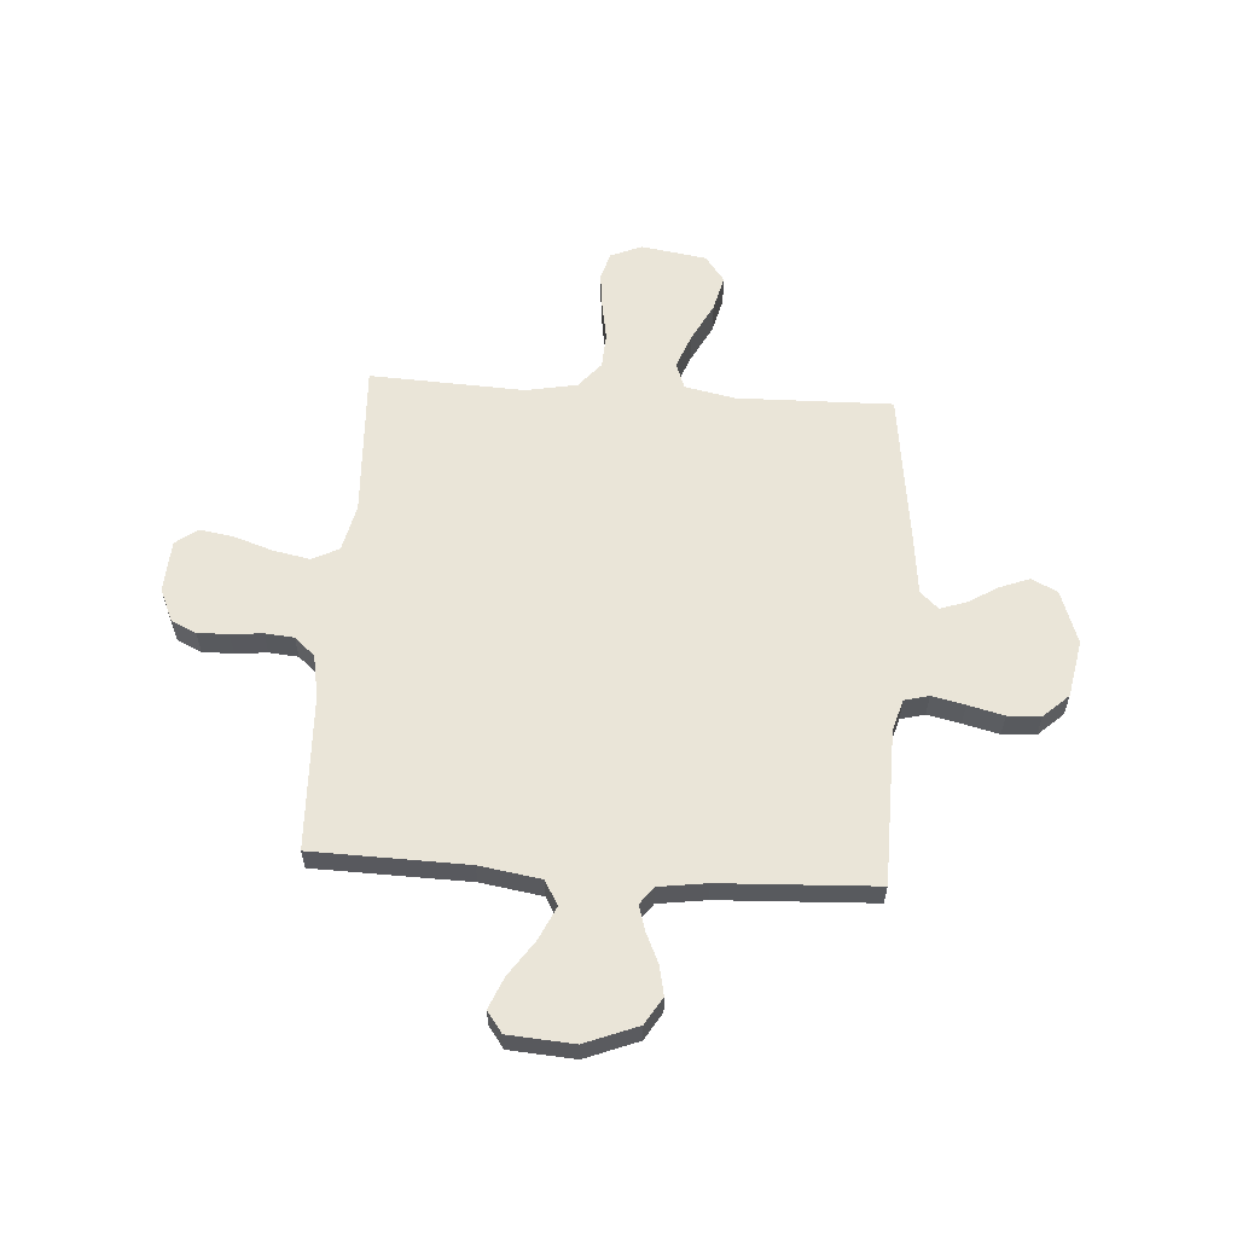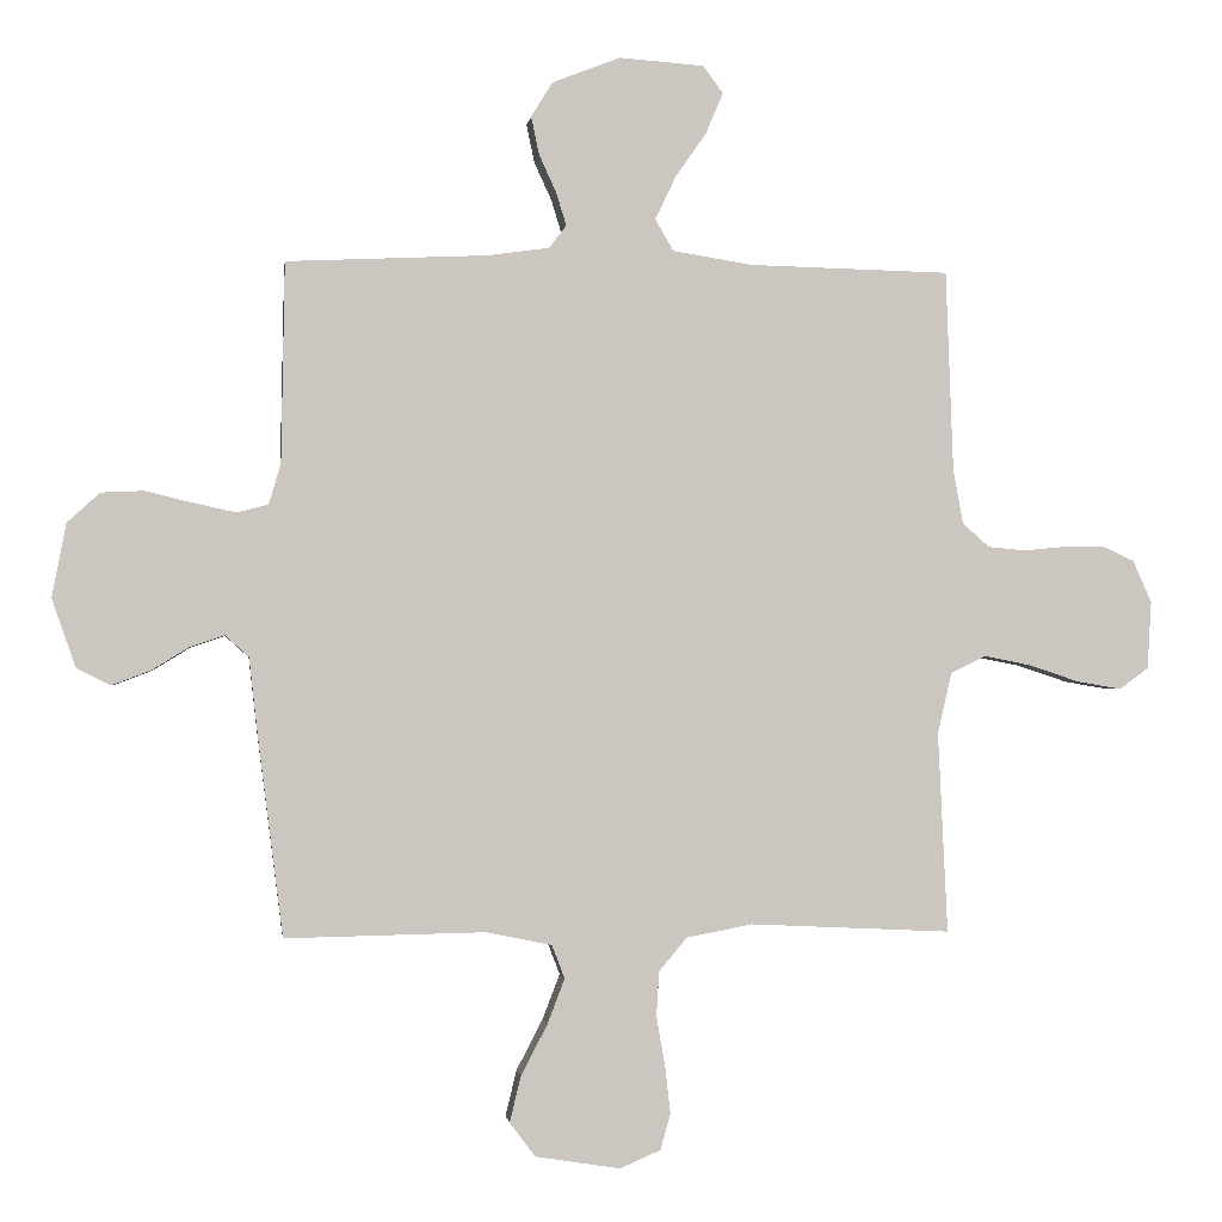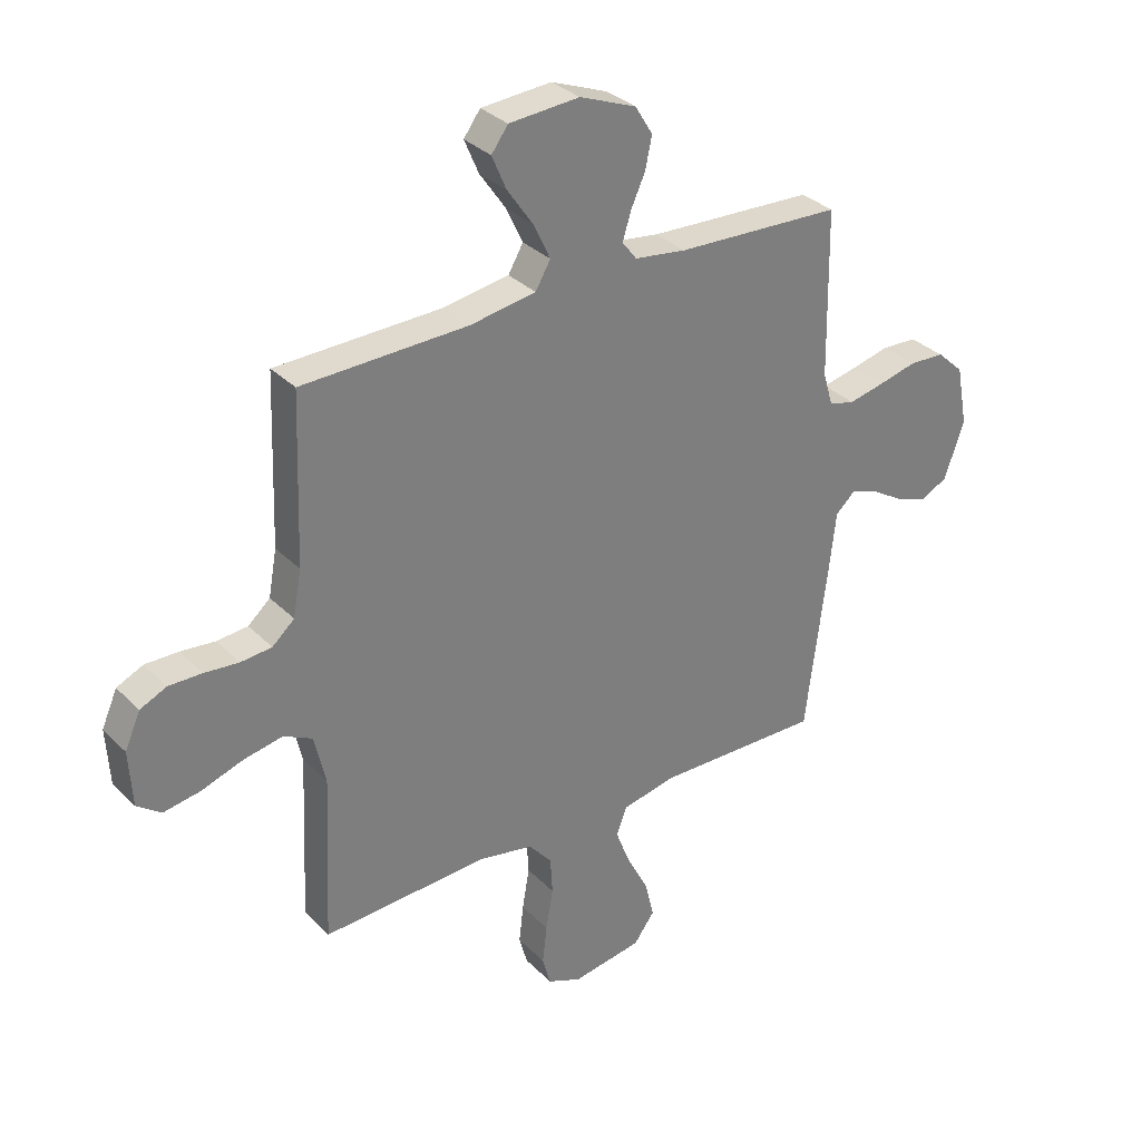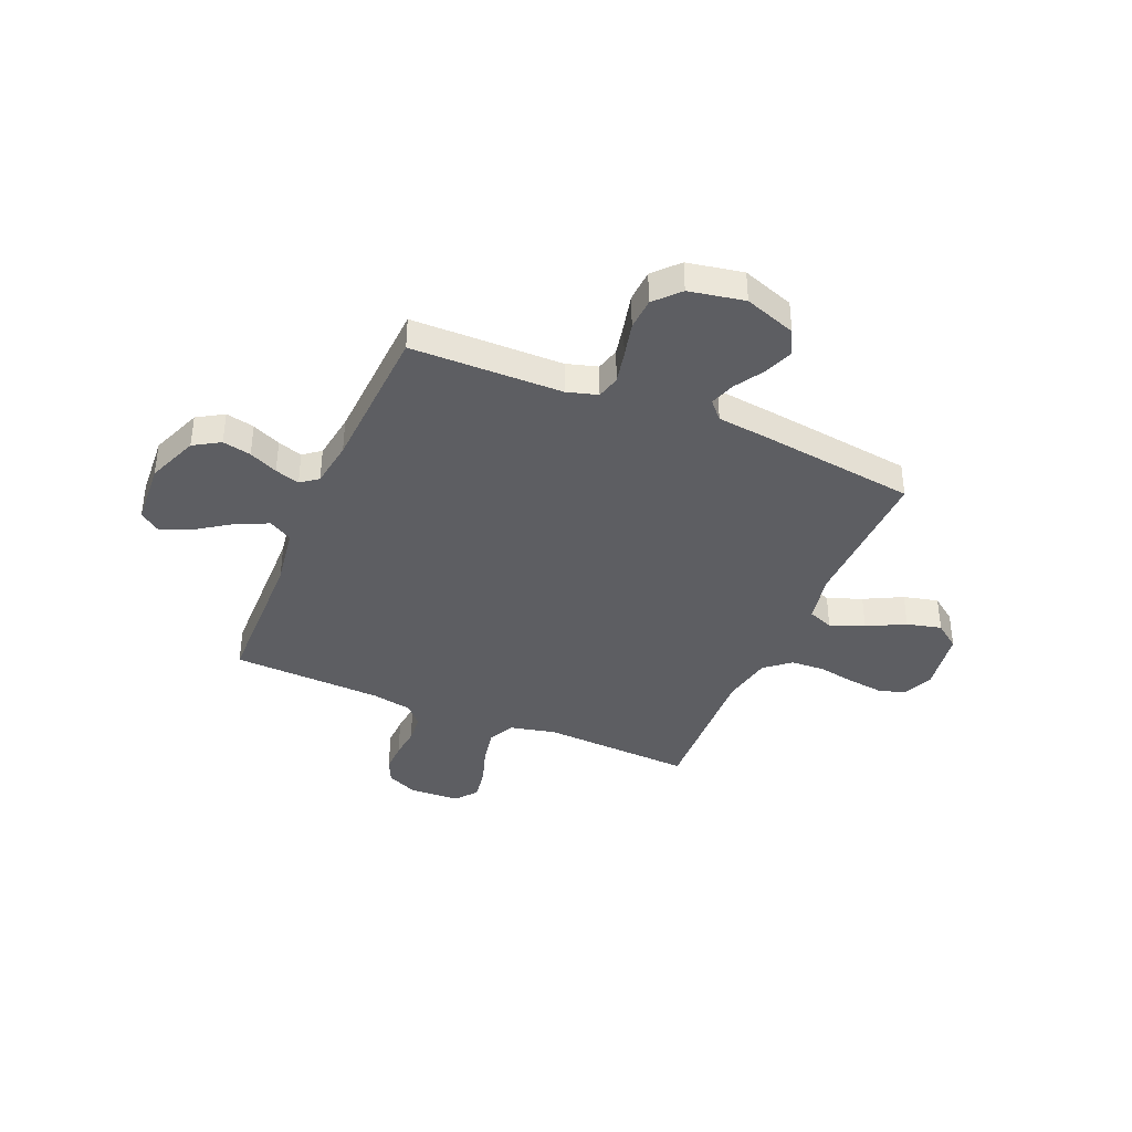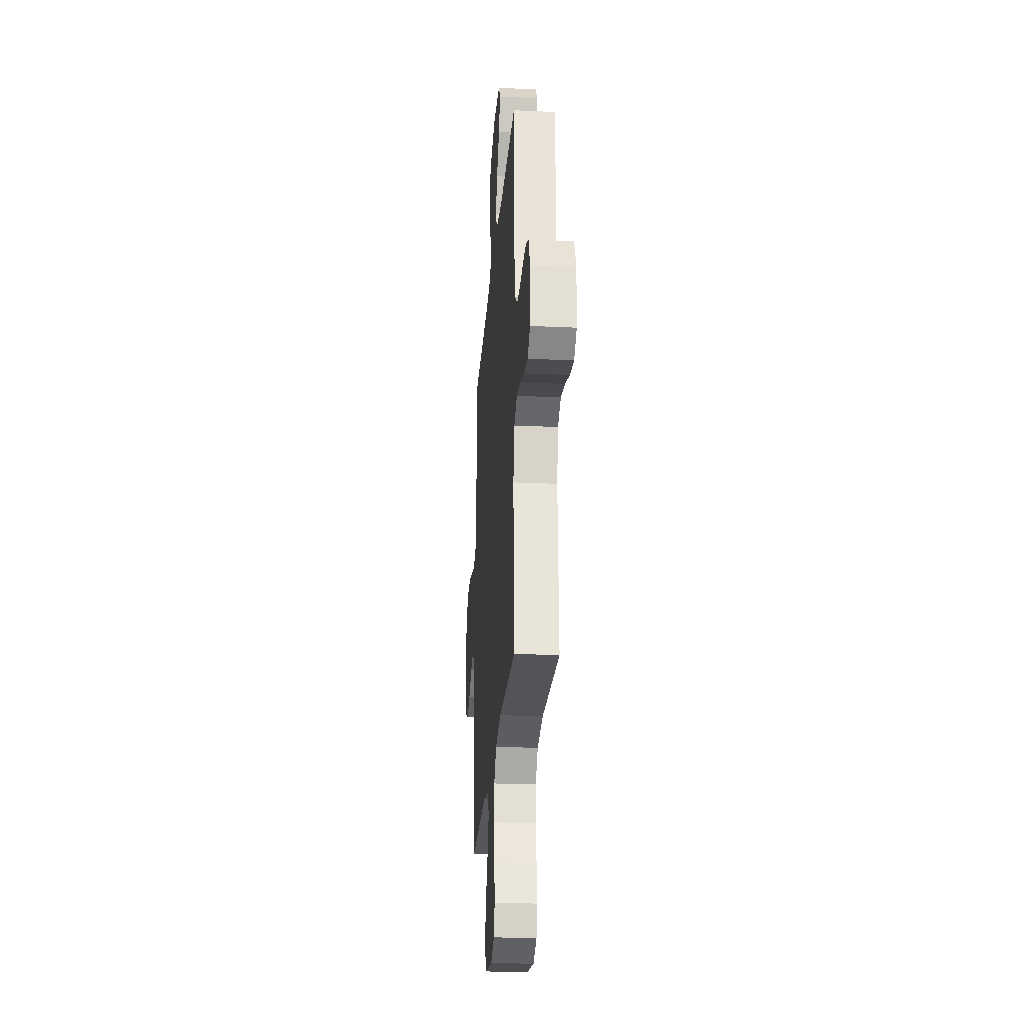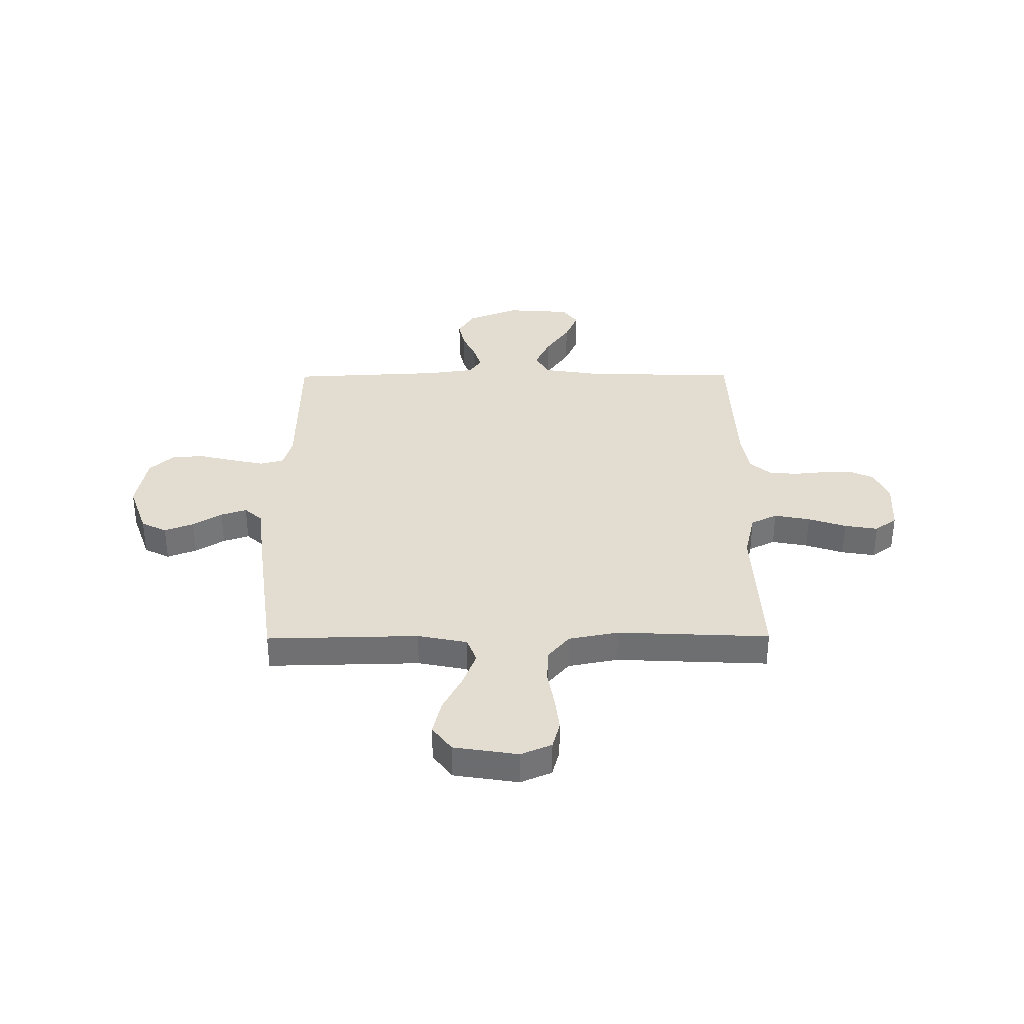
<metadata>
{"format":"obj","ext":"obj","renderer":"f3d","projection":"perspective","resolution":1024,"background":"white","views":[{"elev":59.5,"azim":3.8,"up":"+Y"},{"elev":-1.5,"azim":172.8,"up":"+Z"},{"elev":32.3,"azim":-36.3,"up":"+Z"},{"elev":-38.8,"azim":66.8,"up":"+Y"},{"elev":-25.5,"azim":-94.3,"up":"+Z"},{"elev":35.1,"azim":179.6,"up":"+Y"}]}
</metadata>
<code>
v 0.5 0.07 -0.5
v 0.2 0.07 -0.494
v 0.102 0.07 -0.514
v 0.083 0.07 -0.564
v 0.109 0.07 -0.632
v 0.148 0.07 -0.707
v 0.165 0.07 -0.776
v 0.127 0.07 -0.827
v 0 0.07 -0.847
v -0.061 0.07 -0.821
v -0.076 0.07 -0.767
v -0.068 0.07 -0.697
v -0.055 0.07 -0.622
v -0.059 0.07 -0.555
v -0.101 0.07 -0.505
v -0.2 0.07 -0.486
v -0.5 0.07 -0.5
v -0.486 0.07 -0.2
v -0.507 0.07 -0.109
v -0.559 0.07 -0.083
v -0.63 0.07 -0.097
v -0.705 0.07 -0.122
v -0.771 0.07 -0.133
v -0.814 0.07 -0.101
v -0.82 0.07 0
v -0.792 0.07 0.063
v -0.744 0.07 0.085
v -0.684 0.07 0.084
v -0.622 0.07 0.078
v -0.566 0.07 0.083
v -0.526 0.07 0.118
v -0.511 0.07 0.2
v -0.5 0.07 0.5
v -0.2 0.07 0.507
v -0.081 0.07 0.526
v -0.054 0.07 0.573
v -0.084 0.07 0.637
v -0.131 0.07 0.705
v -0.157 0.07 0.766
v -0.127 0.07 0.807
v 0 0.07 0.816
v 0.102 0.07 0.776
v 0.134 0.07 0.724
v 0.122 0.07 0.667
v 0.096 0.07 0.61
v 0.081 0.07 0.561
v 0.107 0.07 0.527
v 0.2 0.07 0.514
v 0.5 0.07 0.5
v 0.505 0.07 0.2
v 0.523 0.07 0.139
v 0.57 0.07 0.127
v 0.634 0.07 0.141
v 0.704 0.07 0.158
v 0.768 0.07 0.155
v 0.817 0.07 0.11
v 0.838 0.07 0
v 0.802 0.07 -0.103
v 0.752 0.07 -0.128
v 0.694 0.07 -0.106
v 0.637 0.07 -0.071
v 0.586 0.07 -0.054
v 0.551 0.07 -0.086
v 0.538 0.07 -0.2
v 0.5 0 -0.5
v 0.2 0 -0.494
v 0.102 0 -0.514
v 0.083 0 -0.564
v 0.109 0 -0.632
v 0.148 0 -0.707
v 0.165 0 -0.776
v 0.127 0 -0.827
v 0 0 -0.847
v -0.061 0 -0.821
v -0.076 0 -0.767
v -0.068 0 -0.697
v -0.055 0 -0.622
v -0.059 0 -0.555
v -0.101 0 -0.505
v -0.2 0 -0.486
v -0.5 0 -0.5
v -0.486 0 -0.2
v -0.507 0 -0.109
v -0.559 0 -0.083
v -0.63 0 -0.097
v -0.705 0 -0.122
v -0.771 0 -0.133
v -0.814 0 -0.101
v -0.82 0 0
v -0.792 0 0.063
v -0.744 0 0.085
v -0.684 0 0.084
v -0.622 0 0.078
v -0.566 0 0.083
v -0.526 0 0.118
v -0.511 0 0.2
v -0.5 0 0.5
v -0.2 0 0.507
v -0.081 0 0.526
v -0.054 0 0.573
v -0.084 0 0.637
v -0.131 0 0.705
v -0.157 0 0.766
v -0.127 0 0.807
v 0 0 0.816
v 0.102 0 0.776
v 0.134 0 0.724
v 0.122 0 0.667
v 0.096 0 0.61
v 0.081 0 0.561
v 0.107 0 0.527
v 0.2 0 0.514
v 0.5 0 0.5
v 0.505 0 0.2
v 0.523 0 0.139
v 0.57 0 0.127
v 0.634 0 0.141
v 0.704 0 0.158
v 0.768 0 0.155
v 0.817 0 0.11
v 0.838 0 0
v 0.802 0 -0.103
v 0.752 0 -0.128
v 0.694 0 -0.106
v 0.637 0 -0.071
v 0.586 0 -0.054
v 0.551 0 -0.086
v 0.538 0 -0.2
f 63 64 1 2
f 58 59 60 61
f 58 61 62
f 57 58 62
f 56 57 62
f 53 54 55 56
f 52 53 56 62
f 51 52 62 63
f 48 49 50
f 47 48 50 51
f 42 43 44 45
f 42 45 46
f 41 42 46
f 40 41 46
f 37 38 39 40
f 36 37 40 46
f 35 36 46 47
f 32 33 34
f 31 32 34 35
f 26 27 28 29
f 24 25 26 29
f 24 29 30
f 21 22 23 24
f 20 21 24 30
f 19 20 30 31
f 16 17 18
f 15 16 18 19
f 10 11 12 13
f 8 9 10 13
f 8 13 14
f 5 6 7 8
f 4 5 8 14
f 3 4 14 15
f 35 47 51 63
f 19 31 35 63
f 15 19 63
f 2 3 15 63
f 66 65 128 127
f 125 124 123 122
f 126 125 122
f 126 122 121
f 126 121 120
f 120 119 118 117
f 126 120 117 116
f 127 126 116 115
f 114 113 112
f 115 114 112 111
f 109 108 107 106
f 110 109 106
f 110 106 105
f 110 105 104
f 104 103 102 101
f 110 104 101 100
f 111 110 100 99
f 98 97 96
f 99 98 96 95
f 93 92 91 90
f 93 90 89 88
f 94 93 88
f 88 87 86 85
f 94 88 85 84
f 95 94 84 83
f 82 81 80
f 83 82 80 79
f 77 76 75 74
f 77 74 73 72
f 78 77 72
f 72 71 70 69
f 78 72 69 68
f 79 78 68 67
f 127 115 111 99
f 127 99 95 83
f 127 83 79
f 127 79 67 66
f 1 65 66 2
f 2 66 67 3
f 3 67 68 4
f 4 68 69 5
f 5 69 70 6
f 6 70 71 7
f 7 71 72 8
f 8 72 73 9
f 9 73 74 10
f 10 74 75 11
f 11 75 76 12
f 12 76 77 13
f 13 77 78 14
f 14 78 79 15
f 15 79 80 16
f 16 80 81 17
f 17 81 82 18
f 18 82 83 19
f 19 83 84 20
f 20 84 85 21
f 21 85 86 22
f 22 86 87 23
f 23 87 88 24
f 24 88 89 25
f 25 89 90 26
f 26 90 91 27
f 27 91 92 28
f 28 92 93 29
f 29 93 94 30
f 30 94 95 31
f 31 95 96 32
f 32 96 97 33
f 33 97 98 34
f 34 98 99 35
f 35 99 100 36
f 36 100 101 37
f 37 101 102 38
f 38 102 103 39
f 39 103 104 40
f 40 104 105 41
f 41 105 106 42
f 42 106 107 43
f 43 107 108 44
f 44 108 109 45
f 45 109 110 46
f 46 110 111 47
f 47 111 112 48
f 48 112 113 49
f 49 113 114 50
f 50 114 115 51
f 51 115 116 52
f 52 116 117 53
f 53 117 118 54
f 54 118 119 55
f 55 119 120 56
f 56 120 121 57
f 57 121 122 58
f 58 122 123 59
f 59 123 124 60
f 60 124 125 61
f 61 125 126 62
f 62 126 127 63
f 63 127 128 64
f 64 128 65 1

</code>
